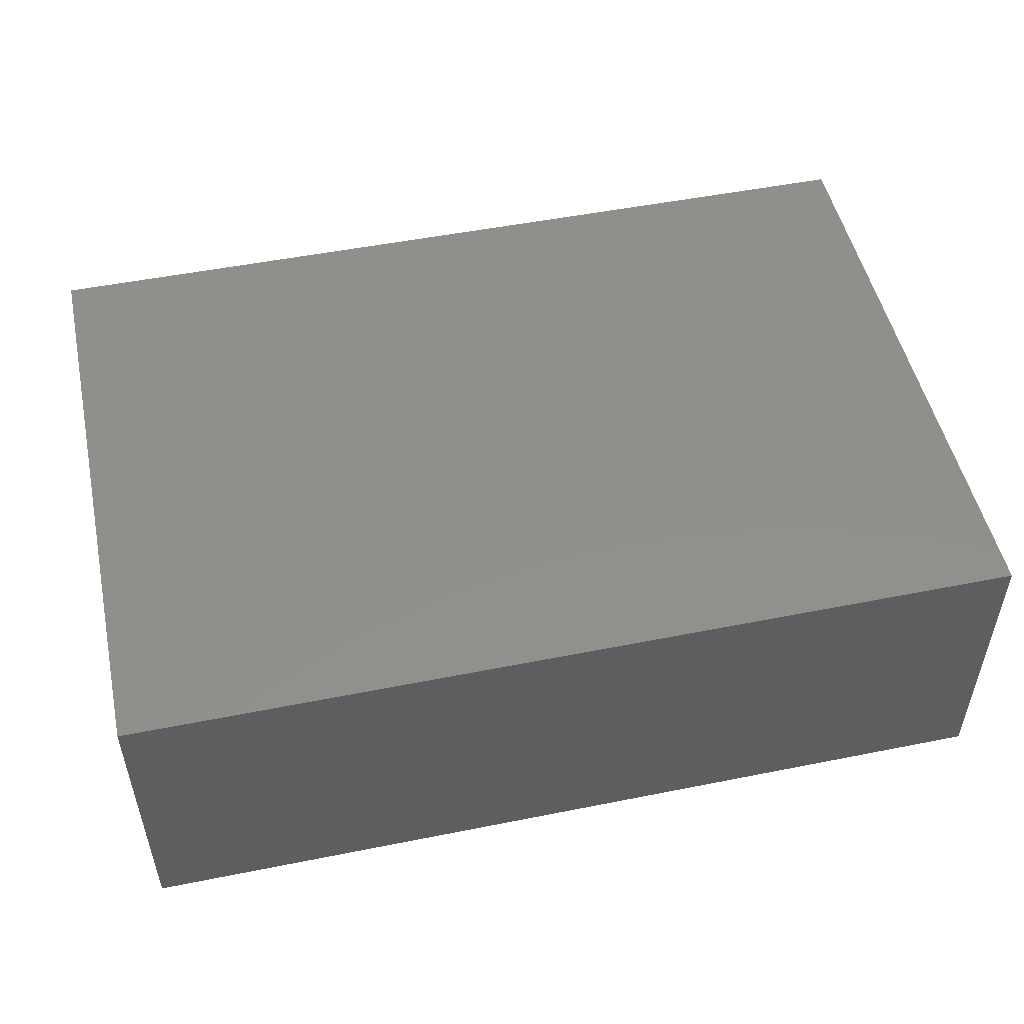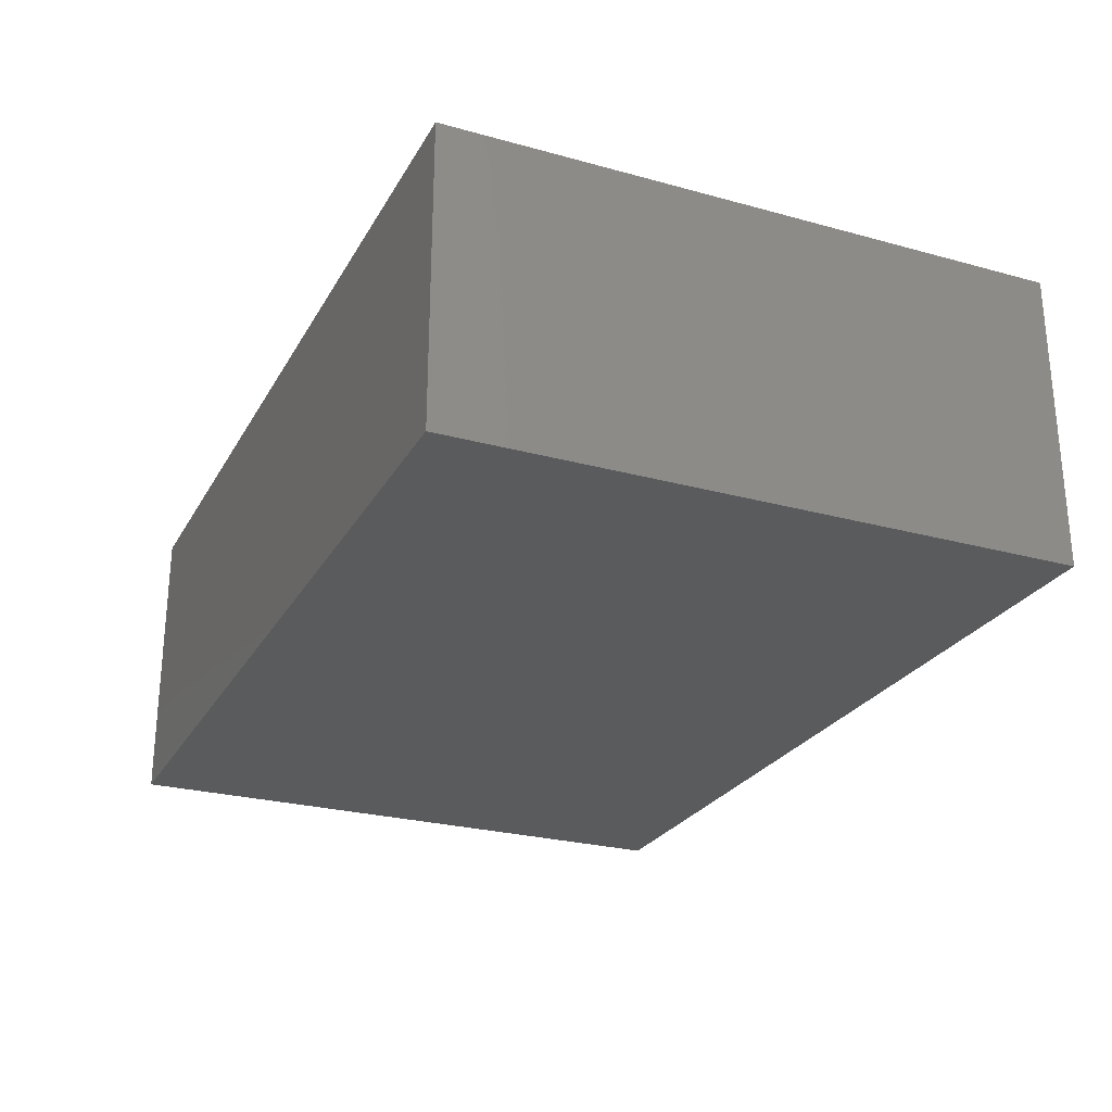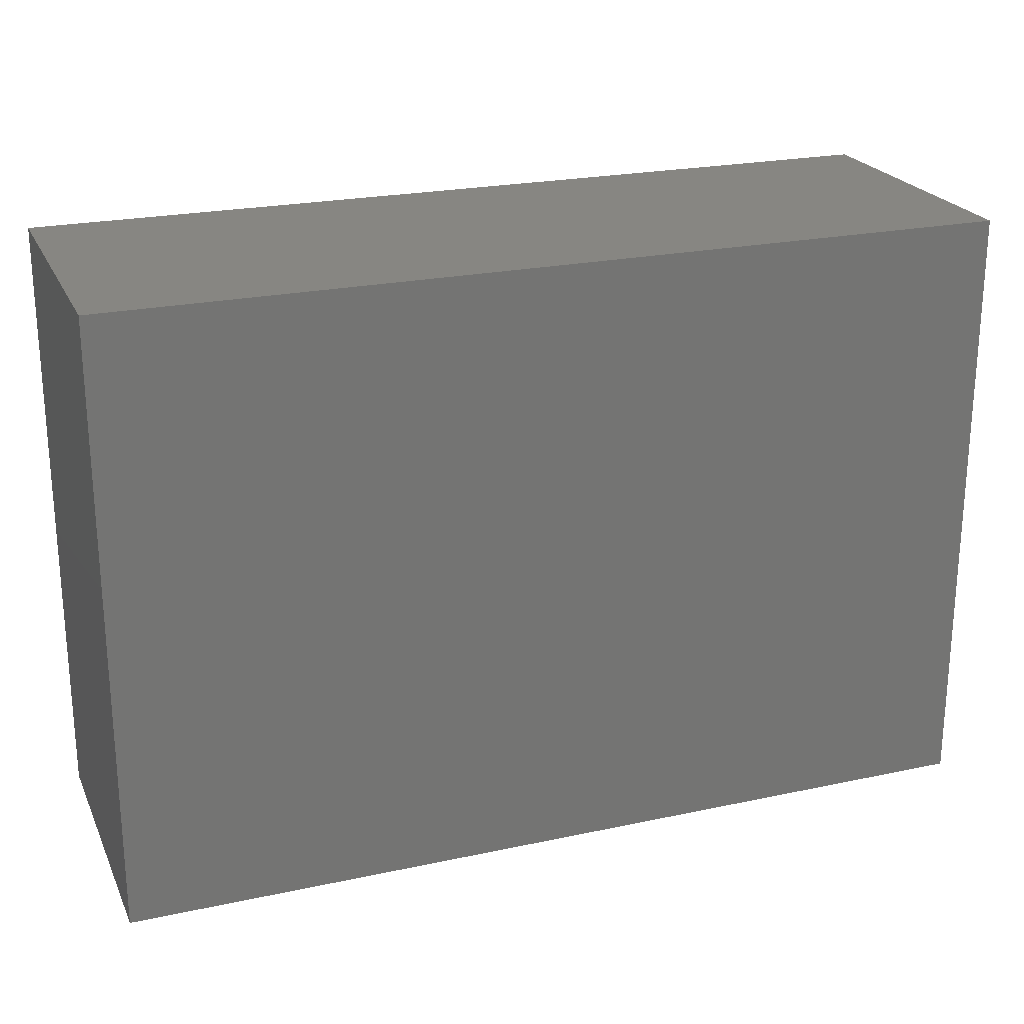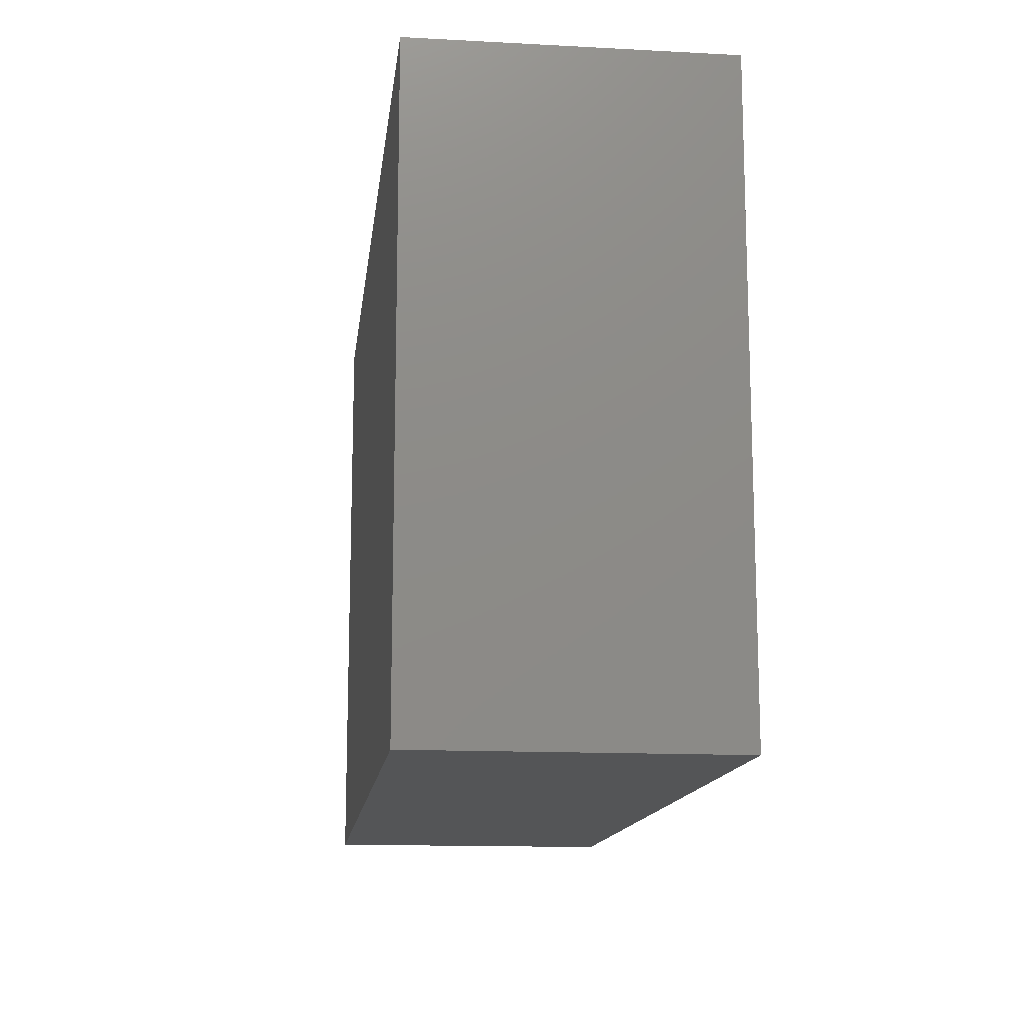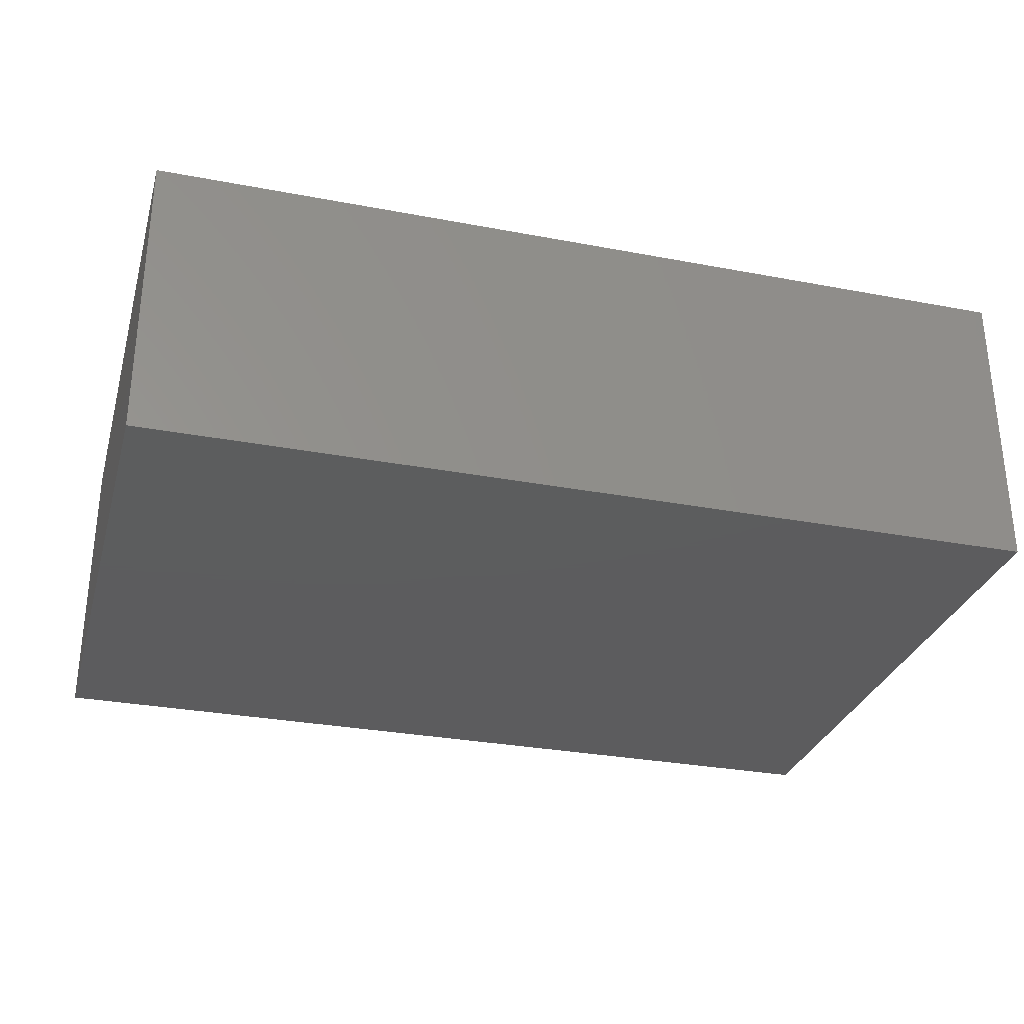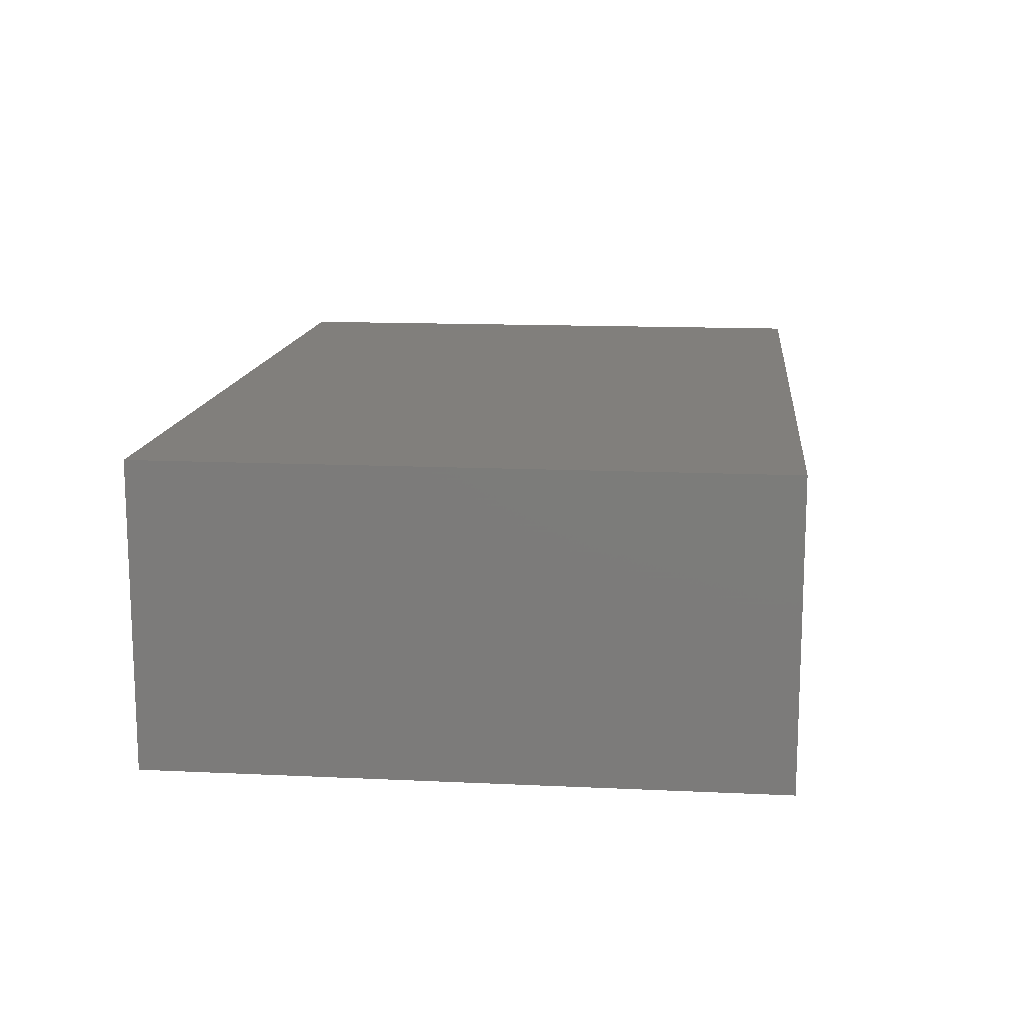
<metadata>
{"format":"stl","ext":"stl","renderer":"f3d","projection":"perspective","resolution":1024,"background":"white","views":[{"elev":50.8,"azim":-12.3,"up":"+Y"},{"elev":-25.8,"azim":66.4,"up":"+Y"},{"elev":23.0,"azim":-20.1,"up":"+Z"},{"elev":-13.8,"azim":-96.7,"up":"+Z"},{"elev":-30.1,"azim":164.6,"up":"+Y"},{"elev":13.7,"azim":96.0,"up":"+Y"}]}
</metadata>
<code>
# stl→obj: 12 verts, 20 faces
v 0.9342 -0.0291 -0.01587
v -0.03933 -0.0291 0.6349
v -0.03933 -0.0291 -0.01587
v 0.9342 -0.0291 0.6349
v -0.03933 0.2954 0.6349
v -0.03933 0.2954 -0.01587
v 0.9342 0.2954 -0.01587
v 0.9342 0.2954 0.6349
v -0.03933 -0.0291 -0.03175
v 0.9342 -0.0291 -0.03175
v -0.03933 0.2954 -0.03175
v 0.9342 0.2954 -0.03175
f 1 2 3
f 1 4 2
f 3 5 6
f 3 2 5
f 7 4 1
f 7 8 4
f 1 3 9
f 1 9 10
f 8 2 4
f 8 5 2
f 6 8 7
f 6 5 8
f 3 6 11
f 3 11 9
f 7 1 10
f 7 10 12
f 12 10 9
f 12 9 11
f 6 7 12
f 6 12 11

</code>
